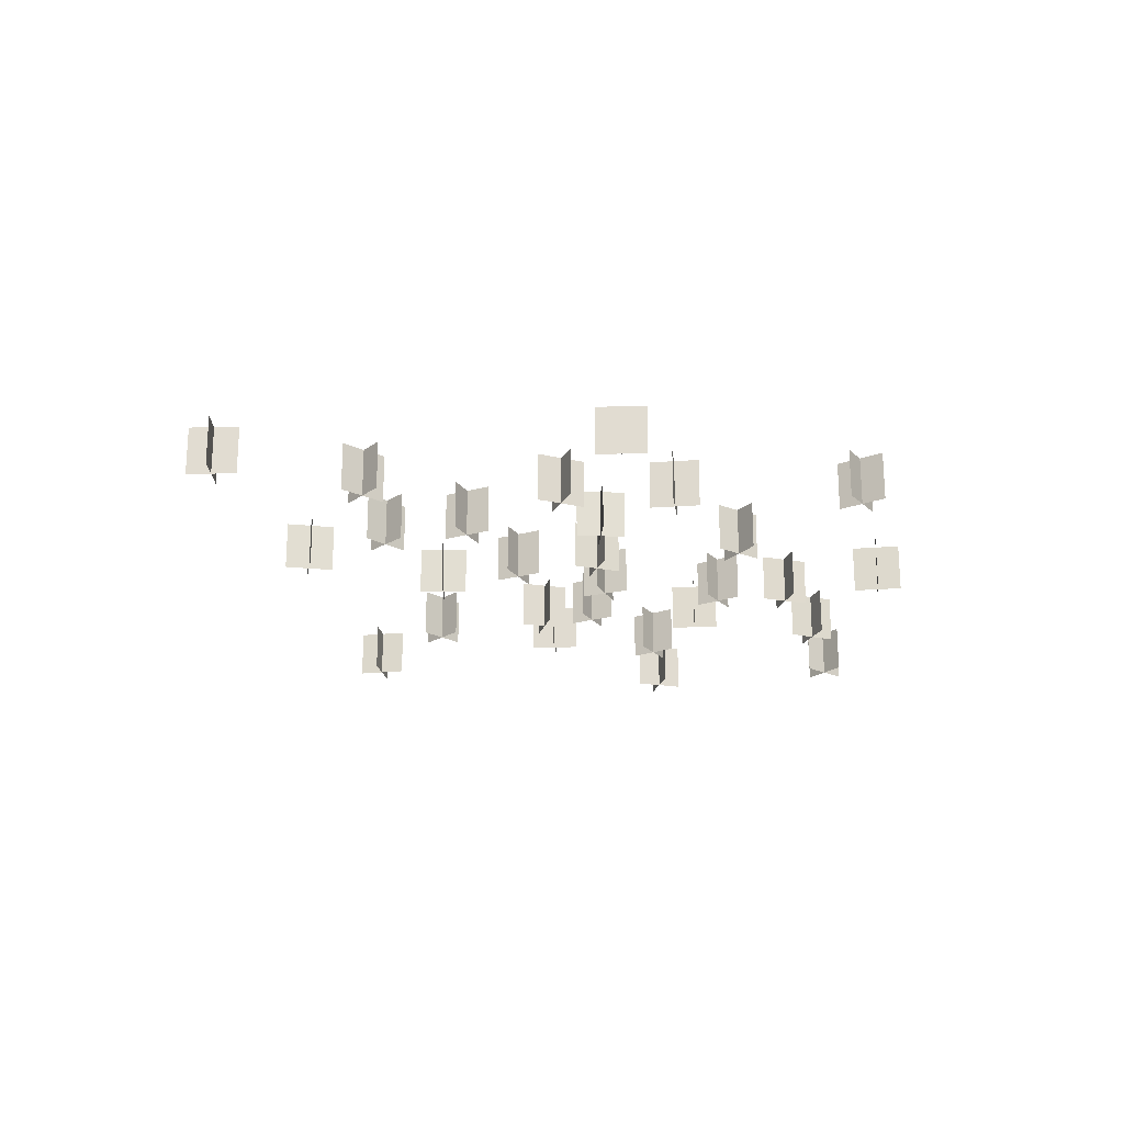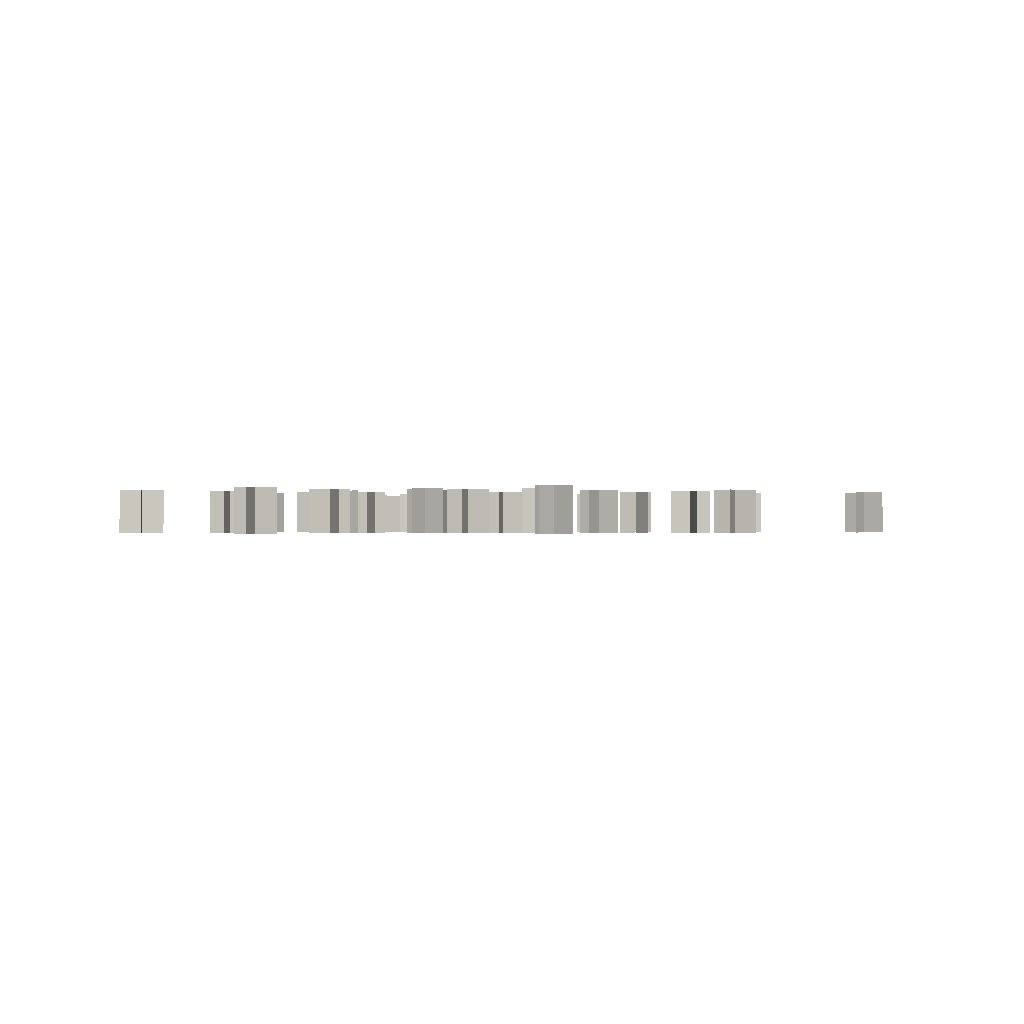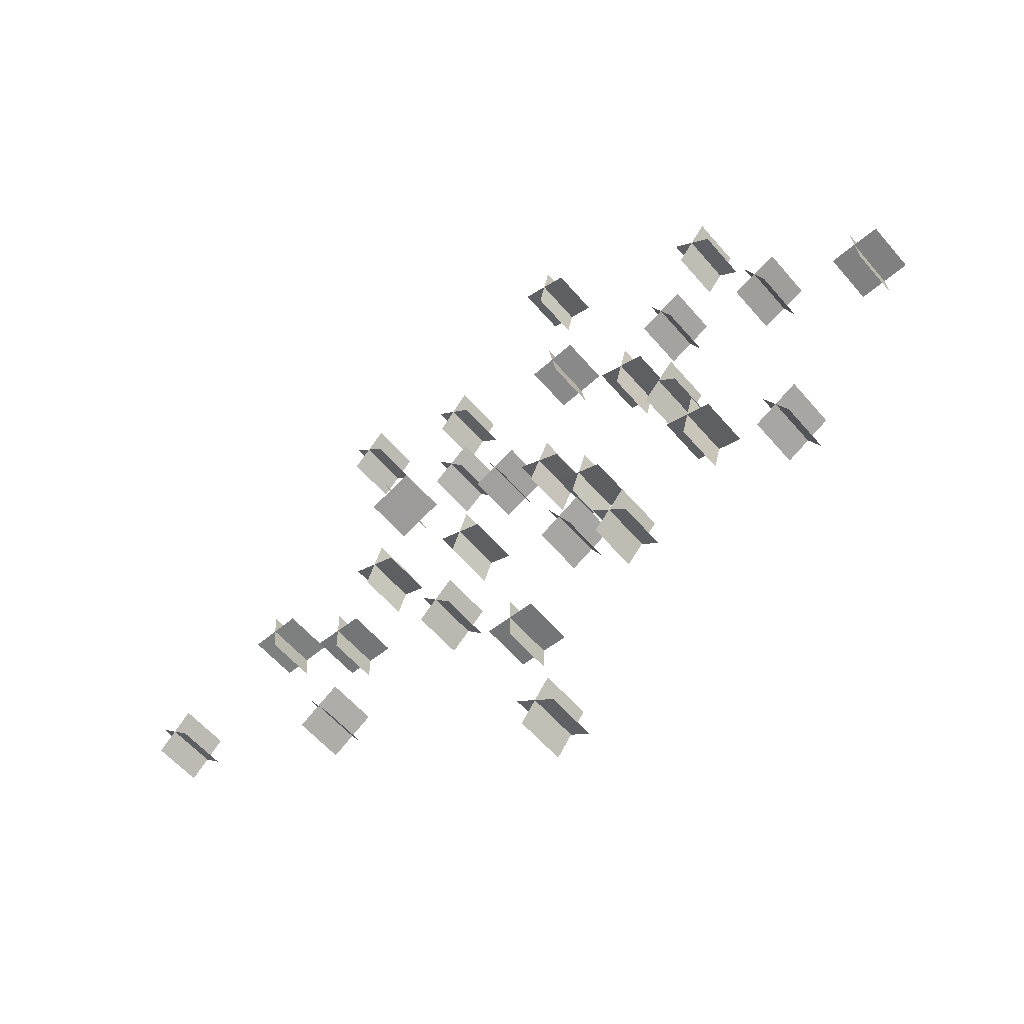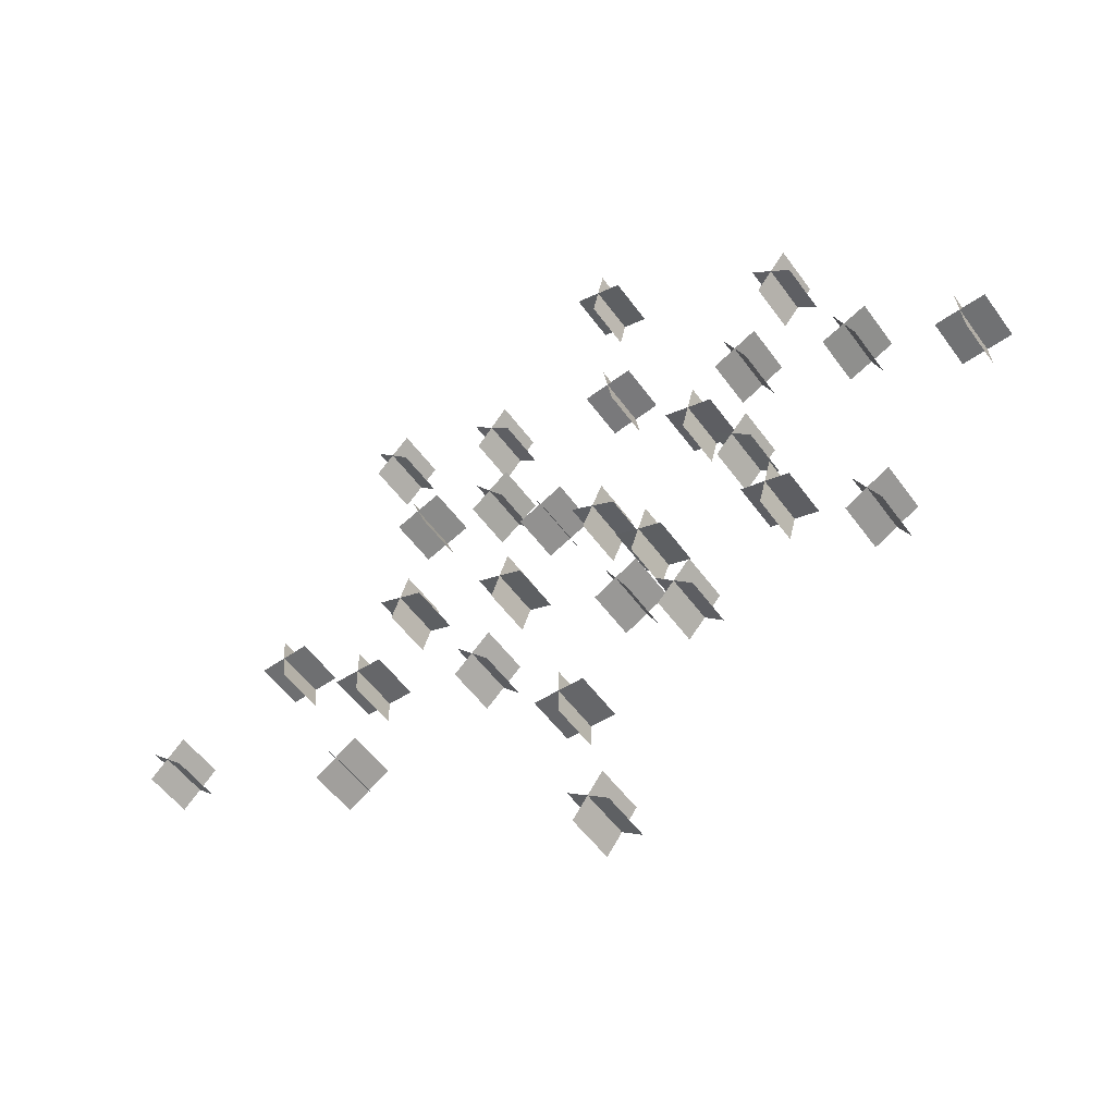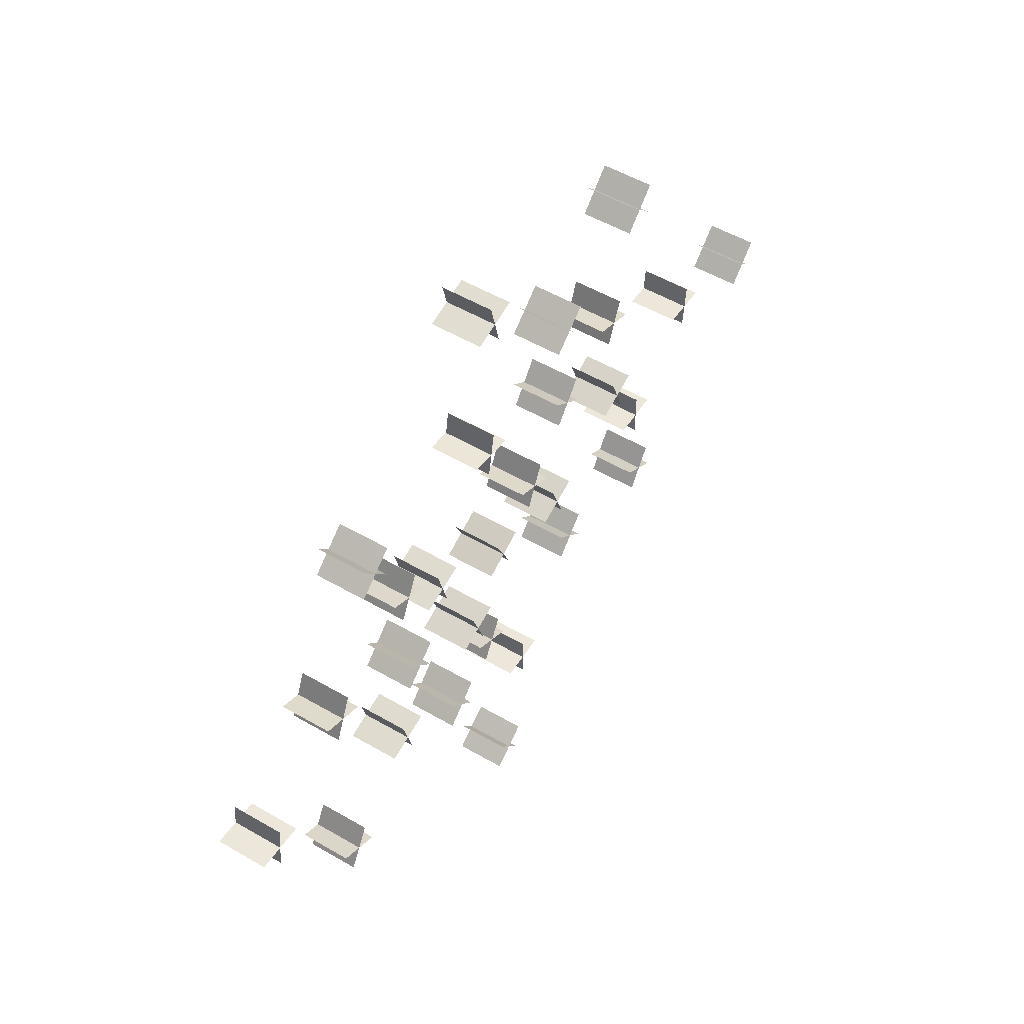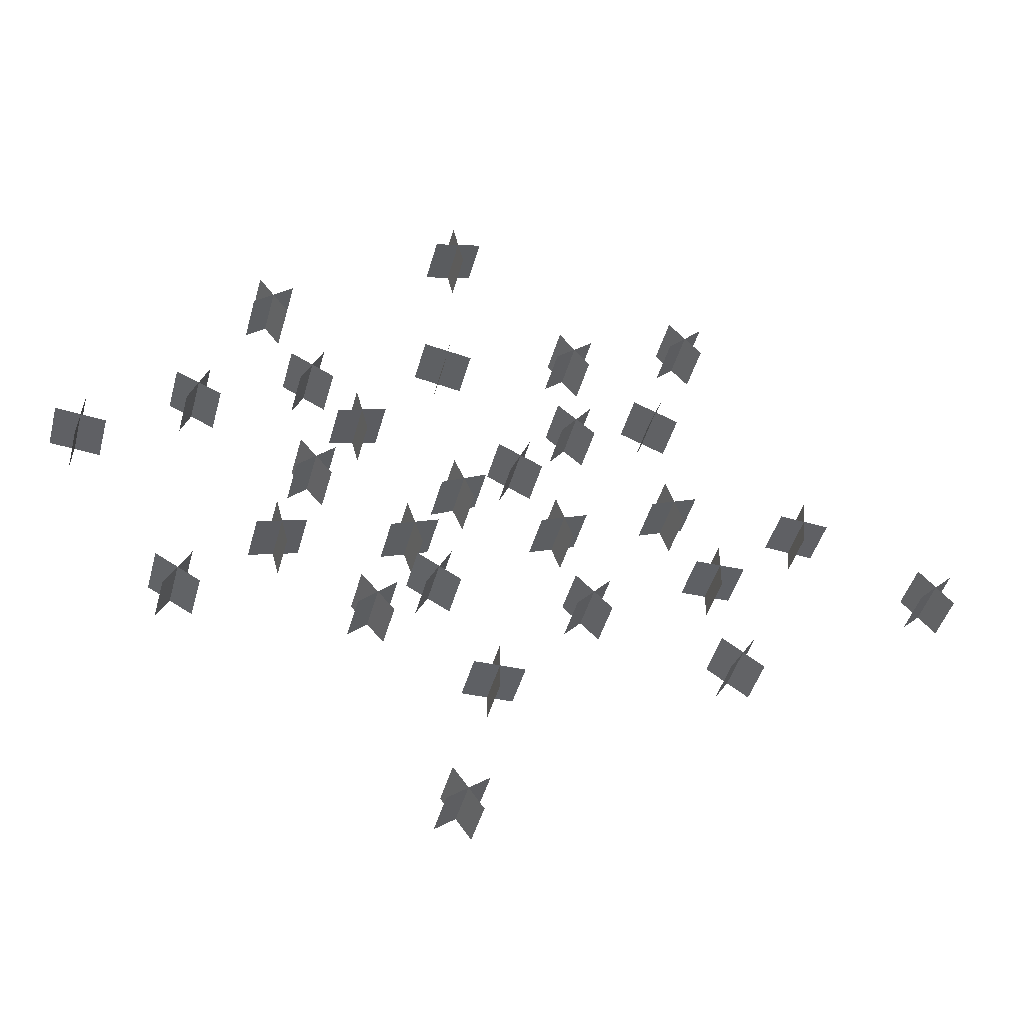
<metadata>
{"format":"obj","ext":"obj","renderer":"f3d","projection":"perspective","resolution":1024,"background":"white","views":[{"elev":-22.0,"azim":-43.6,"up":"+Y"},{"elev":-0.4,"azim":166.2,"up":"+Y"},{"elev":-56.4,"azim":39.6,"up":"+Z"},{"elev":-51.8,"azim":34.5,"up":"+Z"},{"elev":53.0,"azim":121.9,"up":"+Z"},{"elev":-42.8,"azim":165.4,"up":"+Z"}]}
</metadata>
<code>
v -1.137 0.003612 -4.997
v 0.06309 0.003612 -4.997
v 0.06309 1.204 -4.997
v -1.137 1.204 -4.997
v -0.5369 0.003612 -4.397
v -0.5369 0.003612 -5.597
v -0.5369 1.204 -5.597
v -0.5369 1.204 -4.397
v -6.627 0.00361 -0.7694
v -5.427 0.00361 -0.7694
v -5.427 1.204 -0.7694
v -6.627 1.204 -0.7694
v -6.027 0.00361 -0.1694
v -6.027 0.00361 -1.369
v -6.027 1.204 -1.369
v -6.027 1.204 -0.1694
v 0.1208 0.00361 0.06663
v 0.6273 0.00361 1.154
v 0.6273 1.204 1.154
v 0.1208 1.204 0.06663
v -0.1699 0.003611 0.8638
v 0.918 0.00361 0.3573
v 0.918 1.204 0.3573
v -0.1699 1.204 0.8638
v 1.939 0.003612 -3.871
v 2.737 0.00361 -2.974
v 2.737 1.204 -2.974
v 1.939 1.204 -3.871
v 1.89 0.00361 -3.023
v 2.786 0.003612 -3.821
v 2.786 1.204 -3.821
v 1.89 1.204 -3.023
v -3.248 0.00361 -2.713
v -2.374 0.00361 -1.891
v -2.374 1.204 -1.891
v -3.248 1.204 -2.713
v -3.222 0.003611 -1.865
v -2.4 0.00361 -2.739
v -2.4 1.204 -2.739
v -3.222 1.204 -1.865
v 7.206 0.00361 1.657
v 6.73 0.00361 2.758
v 6.73 1.204 2.758
v 7.206 1.204 1.657
v 6.417 0.003611 1.969
v 7.519 0.00361 2.446
v 7.519 1.204 2.446
v 6.417 1.204 1.969
v -2.02 0.003609 5.511
v -2.949 0.003609 6.271
v -2.949 1.204 6.271
v -2.02 1.204 5.511
v -2.864 0.003609 5.427
v -2.105 0.003608 6.356
v -2.105 1.204 6.356
v -2.864 1.204 5.427
v -12.12 0.00361 0.1817
v -11.26 0.003611 -0.6493
v -11.26 1.204 -0.6493
v -12.12 1.204 0.1817
v -11.27 0.00361 0.199
v -12.11 0.003611 -0.6666
v -12.11 1.204 -0.6666
v -11.27 1.204 0.199
v -5.982 0.003609 7.549
v -5.116 0.003609 6.718
v -5.116 1.204 6.718
v -5.982 1.204 7.549
v -5.133 0.003609 7.566
v -5.964 0.003609 6.7
v -5.964 1.204 6.7
v -5.133 1.204 7.566
v -5.163 0.003609 3.917
v -4.044 0.003609 4.351
v -4.044 1.204 4.351
v -5.163 1.204 3.917
v -4.821 0.003609 4.694
v -4.387 0.003609 3.575
v -4.387 1.204 3.575
v -4.821 1.204 4.694
v -6.926 0.003613 -3.732
v -5.924 0.003612 -3.072
v -5.924 1.204 -3.072
v -6.926 1.204 -3.732
v -6.755 0.003611 -2.901
v -6.095 0.003613 -3.903
v -6.095 1.204 -3.903
v -6.755 1.204 -2.901
v -8.95 0.003611 1.153
v -7.754 0.003611 1.248
v -7.754 1.204 1.248
v -8.95 1.204 1.153
v -8.399 0.003611 1.799
v -8.305 0.003611 0.6027
v -8.305 1.204 0.6027
v -8.399 1.204 1.799
v -2.332 0.003611 -0.66
v -1.913 0.00361 0.4645
v -1.913 1.204 0.4645
v -2.332 1.204 -0.66
v -2.685 0.003611 0.1118
v -1.56 0.003611 -0.3073
v -1.56 1.204 -0.3073
v -2.685 1.204 0.1118
v -5.161 0.003611 0.5319
v -4.742 0.003611 1.656
v -4.742 1.204 1.656
v -5.161 1.204 0.5319
v -5.514 0.003611 1.304
v -4.39 0.003611 0.8846
v -4.39 1.204 0.8846
v -5.514 1.204 1.304
v 4.391 0.003611 0.9264
v 3.598 0.00361 0.02617
v 3.598 1.204 0.02617
v 4.391 1.204 0.9264
v 3.544 0.00361 0.873
v 4.444 0.00361 0.07951
v 4.444 1.204 0.07951
v 3.544 1.204 0.873
v 4.806 0.003609 3.813
v 3.733 0.003609 3.277
v 3.733 1.204 3.277
v 4.806 1.204 3.813
v 4.002 0.003609 4.081
v 4.538 0.003611 3.008
v 4.538 1.204 3.008
v 4.002 1.204 4.081
v 6.61 0.003613 -3.162
v 7.186 0.003612 -4.214
v 7.186 1.204 -4.214
v 6.61 1.204 -3.162
v 6.372 0.003613 -3.976
v 7.424 0.003612 -3.4
v 7.424 1.204 -3.4
v 6.372 1.204 -3.976
v -0.4874 0.003611 1.98
v -1.577 0.00361 1.478
v -1.577 1.204 1.478
v -0.4874 1.204 1.98
v -1.284 0.00361 2.274
v -0.7809 0.00361 1.184
v -0.7809 1.204 1.184
v -1.284 1.204 2.274
v 10.18 0.003611 0.5175
v 8.985 0.00361 0.4061
v 8.985 1.204 0.4061
v 10.18 1.204 0.5175
v 9.527 0.00361 1.059
v 9.638 0.00361 -0.1356
v 9.638 1.204 -0.1356
v 9.527 1.204 1.059
v 5.87 0.003609 5.423
v 4.93 0.003609 6.17
v 4.93 1.204 6.17
v 5.87 1.204 5.423
v 5.774 0.003609 6.266
v 5.026 0.003609 5.327
v 5.026 1.204 5.327
v 5.774 1.204 6.266
v 0.6371 0.003611 -1.806
v 1.214 0.003611 -2.858
v 1.214 1.204 -2.858
v 0.6371 1.204 -1.806
v 0.3992 0.003611 -2.62
v 1.452 0.003611 -2.044
v 1.452 1.204 -2.044
v 0.3992 1.204 -2.62
v 1.74 0.003611 -0.5165
v 1.337 0.00361 -1.647
v 1.337 1.204 -1.647
v 1.74 1.204 -0.5165
v 0.9735 0.003611 -0.8798
v 2.104 0.003611 -1.283
v 2.104 1.204 -1.283
v 0.9735 1.204 -0.8798
v 3.118 0.003611 2.884
v 2.805 0.003611 1.725
v 2.805 1.204 1.725
v 3.118 1.204 2.884
v 2.382 0.003611 2.461
v 3.541 0.003611 2.148
v 3.541 1.204 2.148
v 2.382 1.204 2.461
v 1.244 0.003609 8.965
v 0.0778 0.003607 9.248
v 0.0778 1.204 9.248
v 1.244 1.204 8.965
v 0.8026 0.003607 9.689
v 0.519 0.003609 8.523
v 0.519 1.204 8.523
v 0.8026 1.204 9.689
v 4.819 0.003611 -1.188
v 4.506 0.003611 -2.346
v 4.506 1.204 -2.346
v 4.819 1.204 -1.188
v 4.083 0.003611 -1.611
v 5.242 0.003611 -1.923
v 5.242 1.204 -1.923
v 4.083 1.204 -1.611
v 0.4999 0.003612 -8.019
v -0.2108 0.003612 -8.986
v -0.2108 1.204 -8.986
v 0.4999 1.204 -8.019
v -0.3389 0.003612 -8.147
v 0.628 0.003612 -8.858
v 0.628 1.204 -8.858
v -0.3389 1.204 -8.147
v -2.018 0.003609 3.72
v -2.954 0.003611 2.969
v -2.954 1.204 2.969
v -2.018 1.204 3.72
v -2.861 0.003609 3.812
v -2.11 0.003611 2.876
v -2.11 1.204 2.876
v -2.861 1.204 3.812
v 1.451 0.003609 5.045
v 0.2687 0.003609 4.84
v 0.2687 1.204 4.84
v 1.451 1.204 5.045
v 0.7571 0.003609 5.534
v 0.9625 0.003609 4.352
v 0.9625 1.204 4.352
v 0.7571 1.204 5.534
f 2 4 1
f 6 8 5
f 10 12 9
f 14 16 13
f 18 20 17
f 21 23 24
f 25 27 28
f 30 32 29
f 34 36 33
f 37 39 40
f 42 44 41
f 45 47 48
f 49 51 52
f 53 55 56
f 58 60 57
f 62 64 61
f 66 68 65
f 70 72 69
f 74 76 73
f 78 80 77
f 81 83 84
f 86 88 85
f 90 92 89
f 94 96 93
f 97 99 100
f 101 103 104
f 105 107 108
f 110 112 109
f 113 115 116
f 117 119 120
f 122 124 121
f 126 128 125
f 130 132 129
f 133 135 136
f 137 139 140
f 142 144 141
f 145 147 148
f 149 151 152
f 154 156 153
f 158 160 157
f 161 163 164
f 166 168 165
f 169 171 172
f 173 175 176
f 178 180 177
f 181 183 184
f 185 187 188
f 190 192 189
f 193 195 196
f 198 200 197
f 202 204 201
f 205 207 208
f 210 212 209
f 214 216 213
f 218 220 217
f 222 224 221
f 2 3 4
f 6 7 8
f 10 11 12
f 14 15 16
f 18 19 20
f 21 22 23
f 25 26 27
f 30 31 32
f 34 35 36
f 37 38 39
f 42 43 44
f 45 46 47
f 49 50 51
f 53 54 55
f 58 59 60
f 62 63 64
f 66 67 68
f 70 71 72
f 74 75 76
f 78 79 80
f 81 82 83
f 86 87 88
f 90 91 92
f 94 95 96
f 97 98 99
f 101 102 103
f 105 106 107
f 110 111 112
f 113 114 115
f 117 118 119
f 122 123 124
f 126 127 128
f 130 131 132
f 133 134 135
f 137 138 139
f 142 143 144
f 145 146 147
f 149 150 151
f 154 155 156
f 158 159 160
f 161 162 163
f 166 167 168
f 169 170 171
f 173 174 175
f 178 179 180
f 181 182 183
f 185 186 187
f 190 191 192
f 193 194 195
f 198 199 200
f 202 203 204
f 205 206 207
f 210 211 212
f 214 215 216
f 218 219 220
f 222 223 224

</code>
